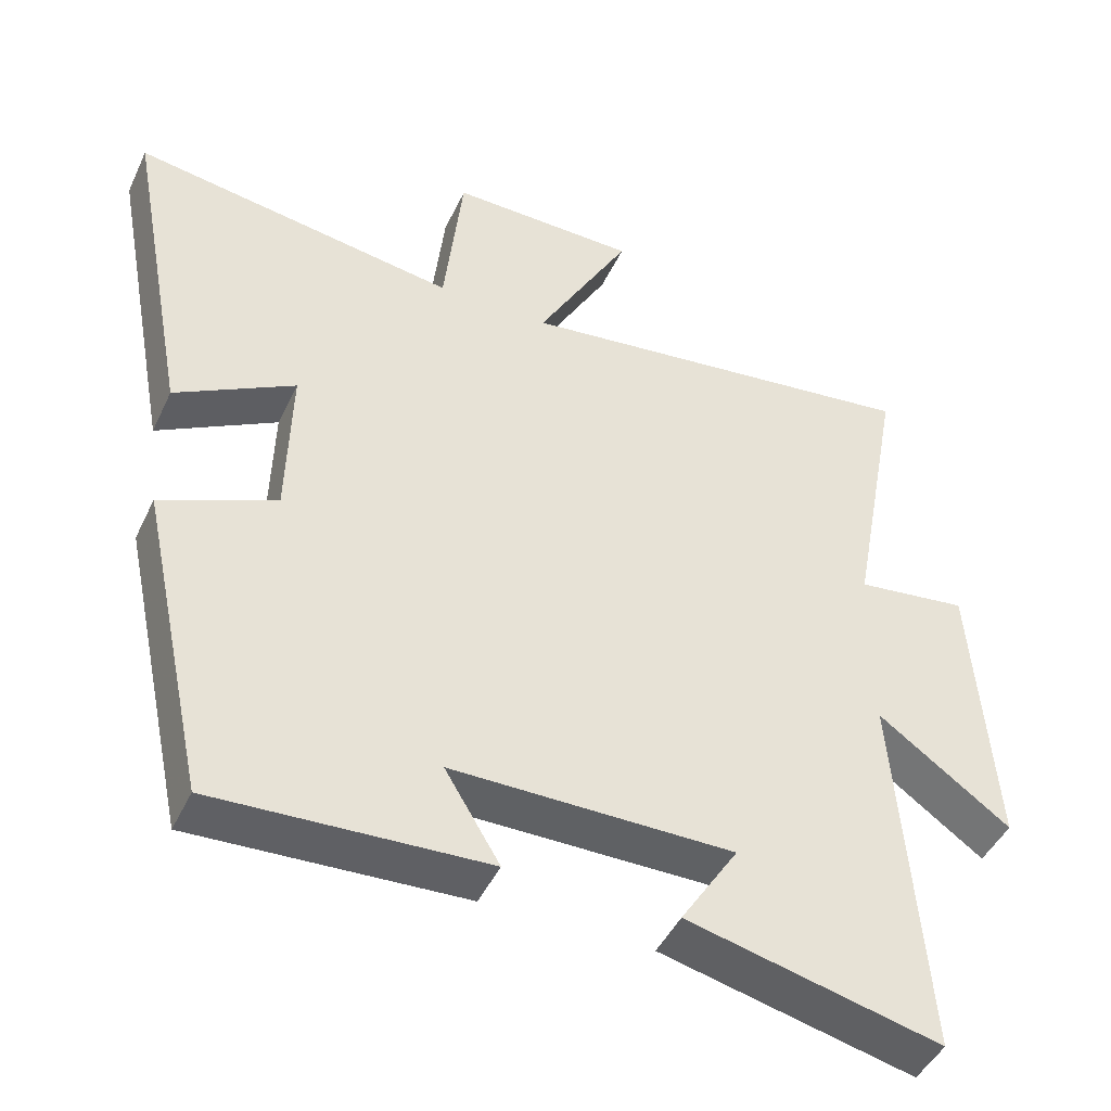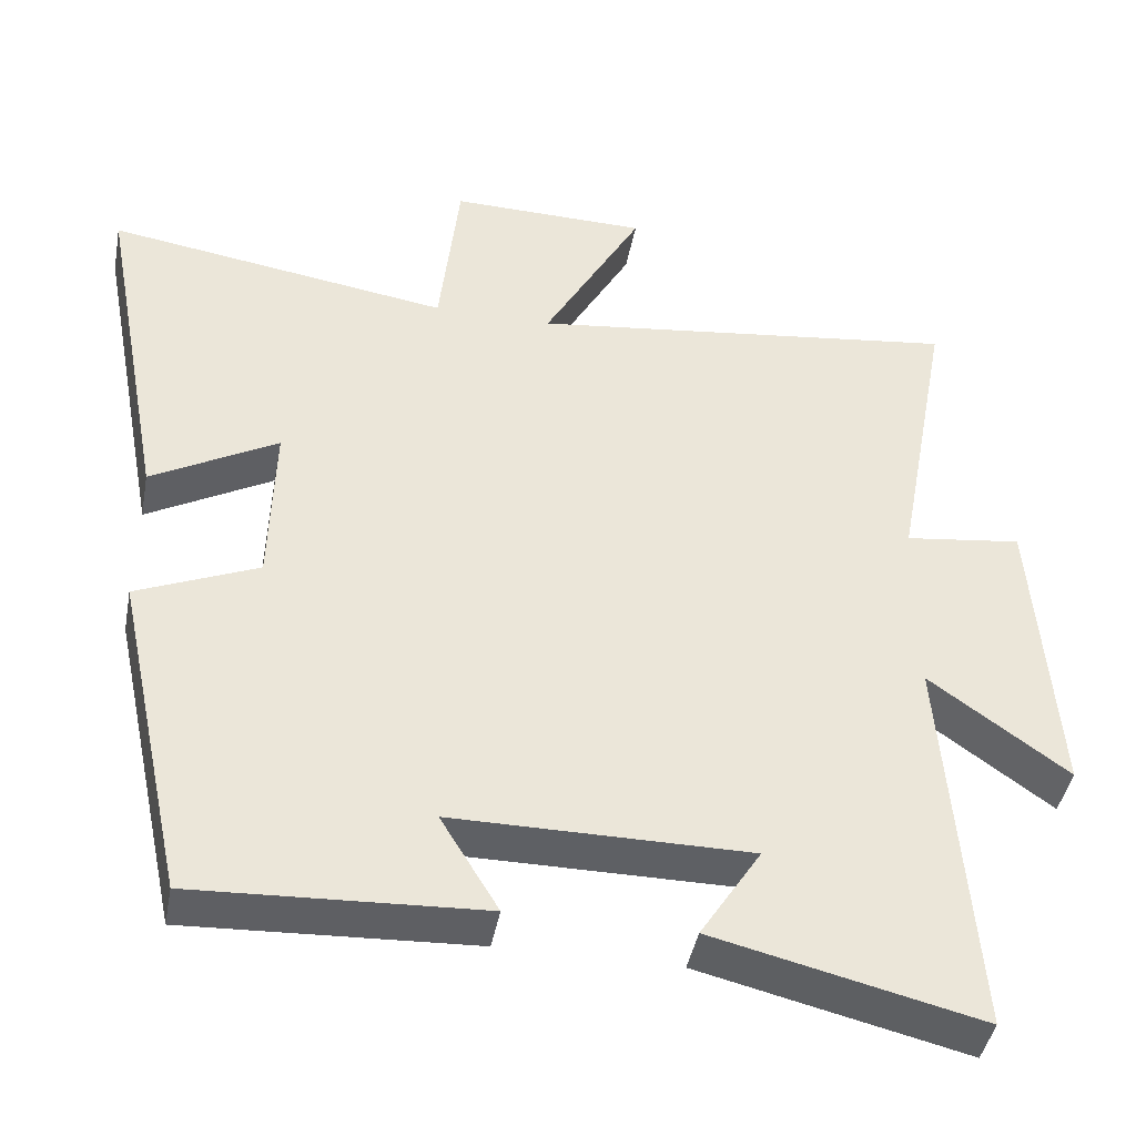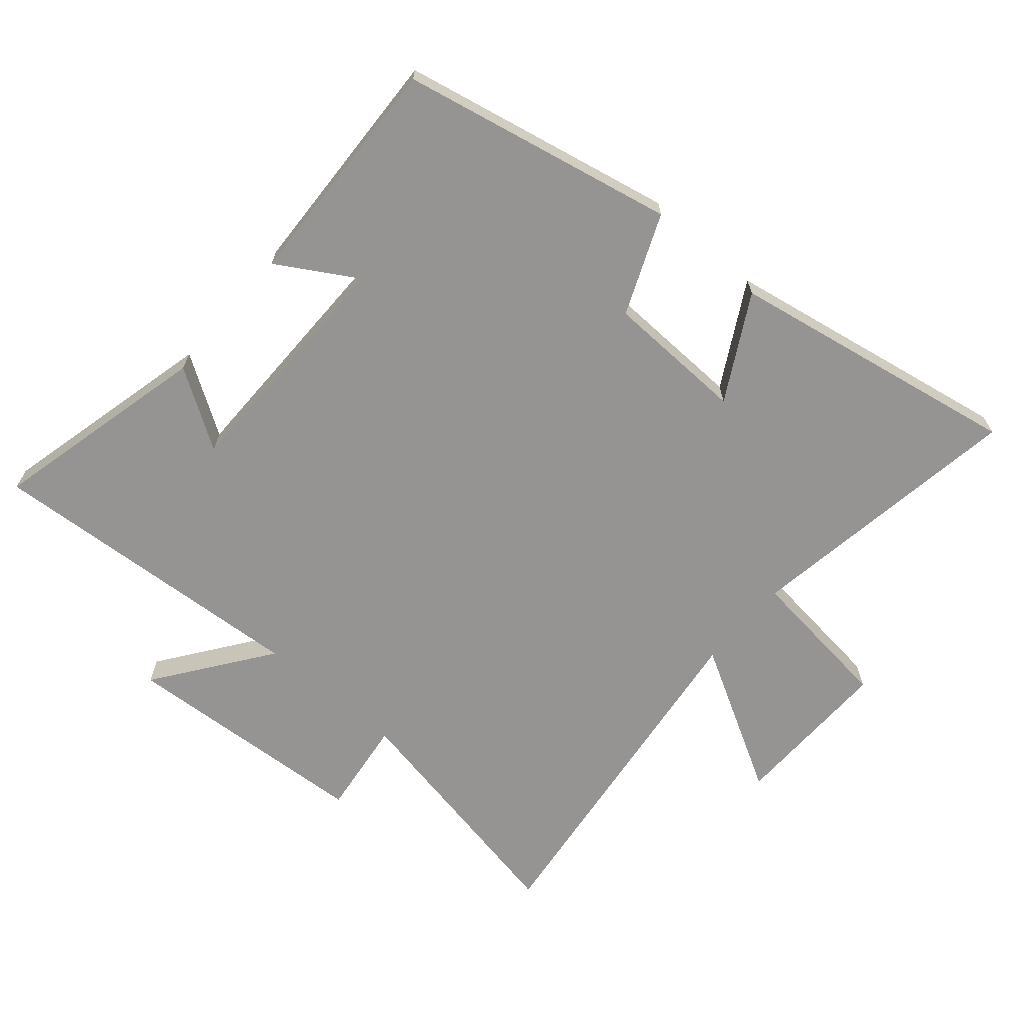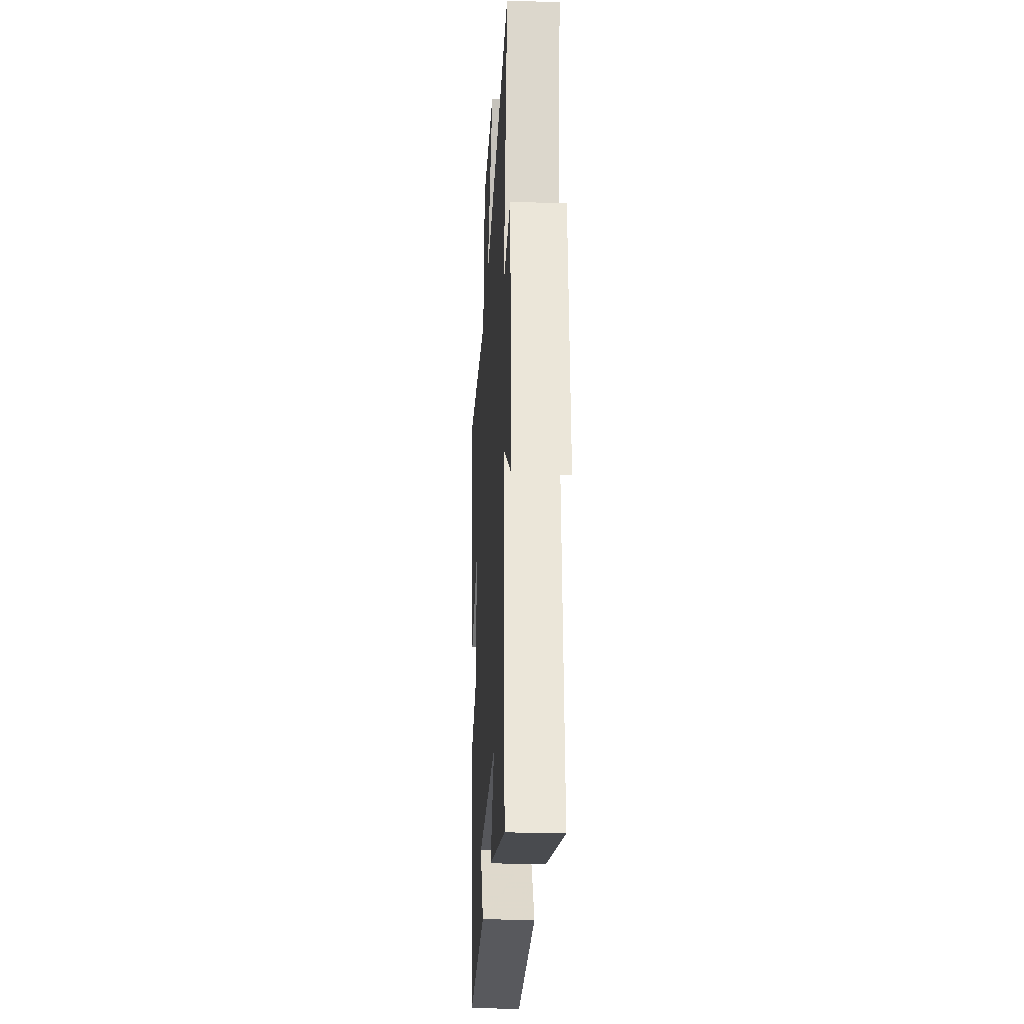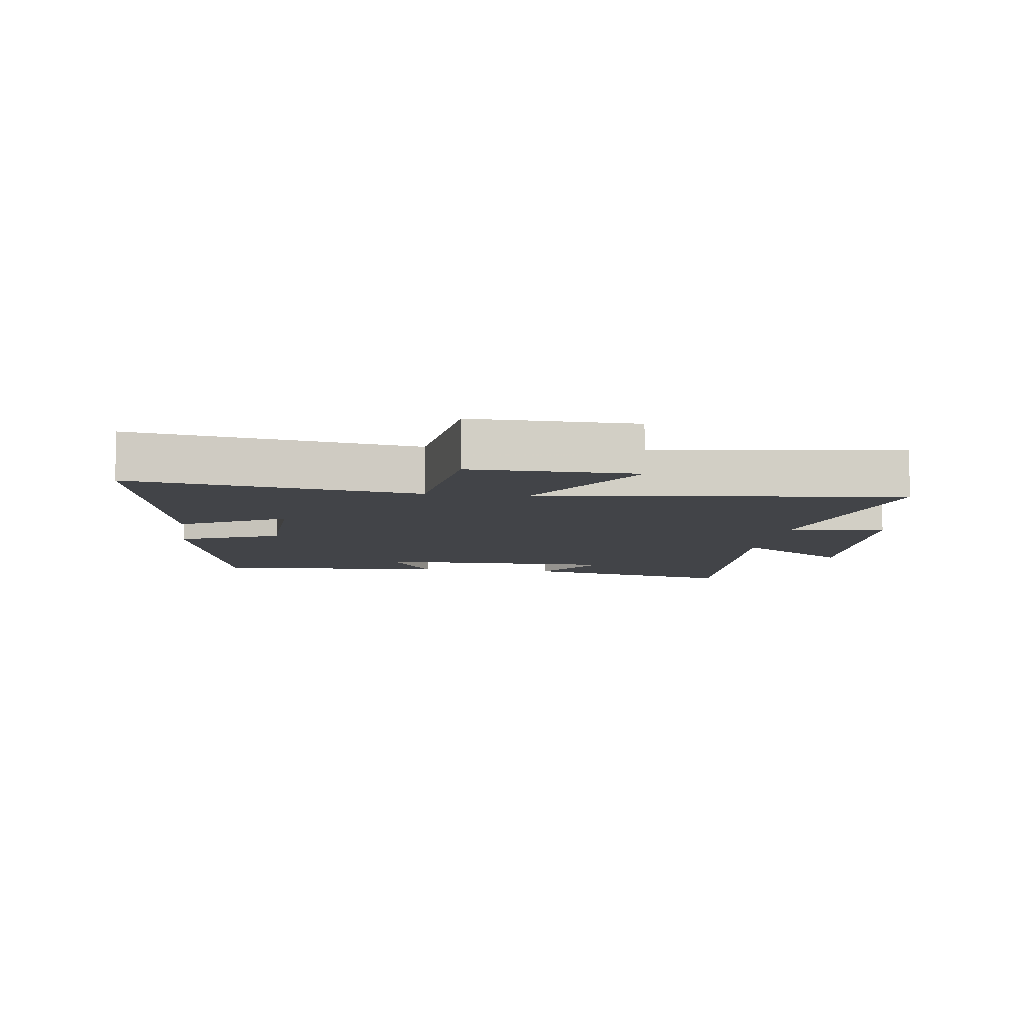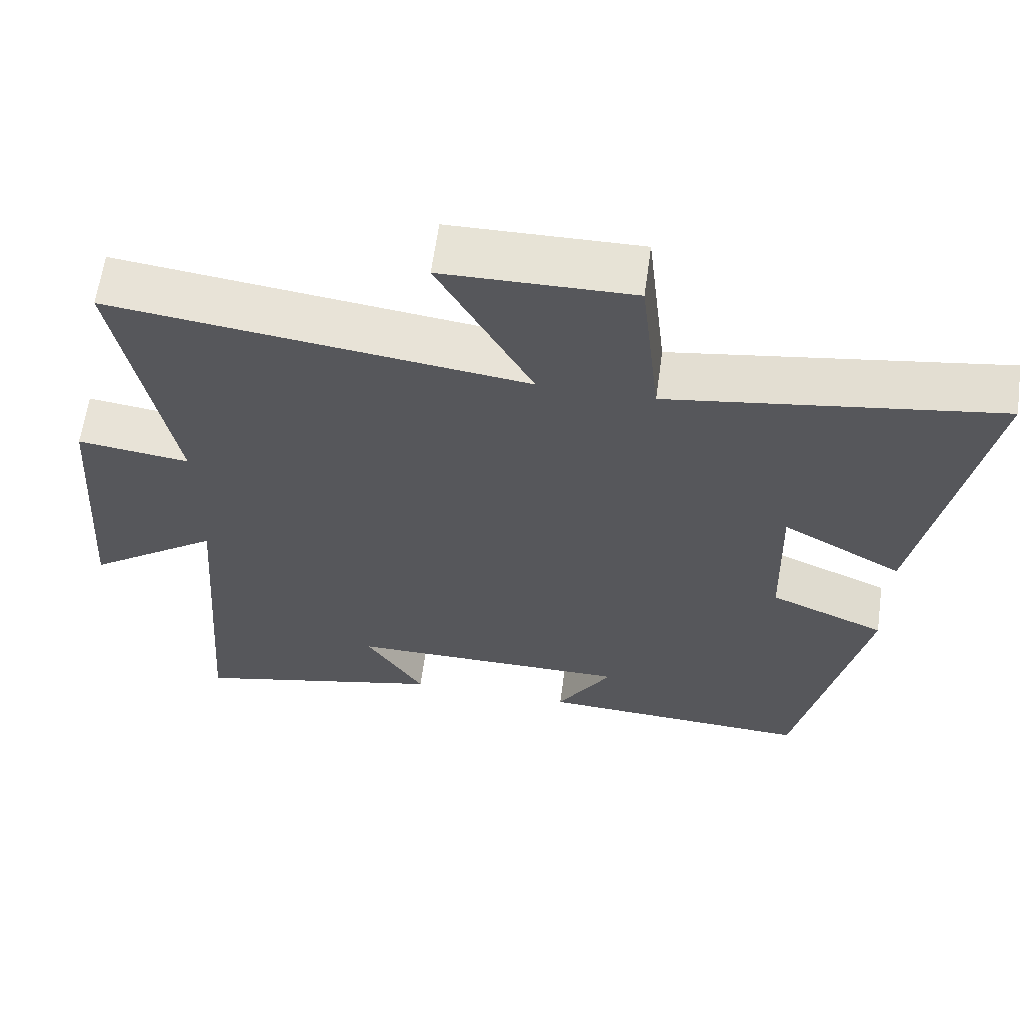
<metadata>
{"format":"obj","ext":"obj","renderer":"f3d","projection":"perspective","resolution":1024,"background":"white","views":[{"elev":-45.5,"azim":-24.2,"up":"+Z"},{"elev":-42.9,"azim":-10.6,"up":"+Z"},{"elev":-67.2,"azim":-130.9,"up":"+Y"},{"elev":-27.1,"azim":86.9,"up":"+Z"},{"elev":-7.9,"azim":-8.0,"up":"+Y"},{"elev":62.3,"azim":-172.1,"up":"+Z"}]}
</metadata>
<code>
v 0.573 0.07 0.571
v 0.5 0.07 0.176
v 0.652 0.07 0.196
v 0.68 0.07 -0.198
v 0.5 0.07 -0.068
v 0.538 0.07 -0.582
v 0.193 0.07 -0.5
v 0.272 0.07 -0.376
v -0.112 0.07 -0.376
v -0.037 0.07 -0.5
v -0.408 0.07 -0.518
v -0.5 0.07 -0.088
v -0.343 0.07 -0.021
v -0.337 0.07 0.199
v -0.5 0.07 0.108
v -0.586 0.07 0.568
v -0.142 0.07 0.5
v -0.116 0.07 0.735
v 0.14 0.07 0.731
v 0.012 0.07 0.5
v 0.573 0 0.571
v 0.5 0 0.176
v 0.652 0 0.196
v 0.68 0 -0.198
v 0.5 0 -0.068
v 0.538 0 -0.582
v 0.193 0 -0.5
v 0.272 0 -0.376
v -0.112 0 -0.376
v -0.037 0 -0.5
v -0.408 0 -0.518
v -0.5 0 -0.088
v -0.343 0 -0.021
v -0.337 0 0.199
v -0.5 0 0.108
v -0.586 0 0.568
v -0.142 0 0.5
v -0.116 0 0.735
v 0.14 0 0.731
v 0.012 0 0.5
f 17 18 19 20
f 14 15 16 17
f 13 14 17 20
f 11 12 13
f 10 11 13
f 9 10 13
f 20 1 2
f 13 20 2
f 9 13 2
f 8 9 2
f 5 6 7 8
f 2 3 4 5
f 2 5 8
f 40 39 38 37
f 37 36 35 34
f 40 37 34 33
f 33 32 31
f 33 31 30
f 33 30 29
f 22 21 40
f 22 40 33
f 22 33 29
f 22 29 28
f 28 27 26 25
f 25 24 23 22
f 28 25 22
f 1 21 22 2
f 2 22 23 3
f 3 23 24 4
f 4 24 25 5
f 5 25 26 6
f 6 26 27 7
f 7 27 28 8
f 8 28 29 9
f 9 29 30 10
f 10 30 31 11
f 11 31 32 12
f 12 32 33 13
f 13 33 34 14
f 14 34 35 15
f 15 35 36 16
f 16 36 37 17
f 17 37 38 18
f 18 38 39 19
f 19 39 40 20
f 20 40 21 1

</code>
